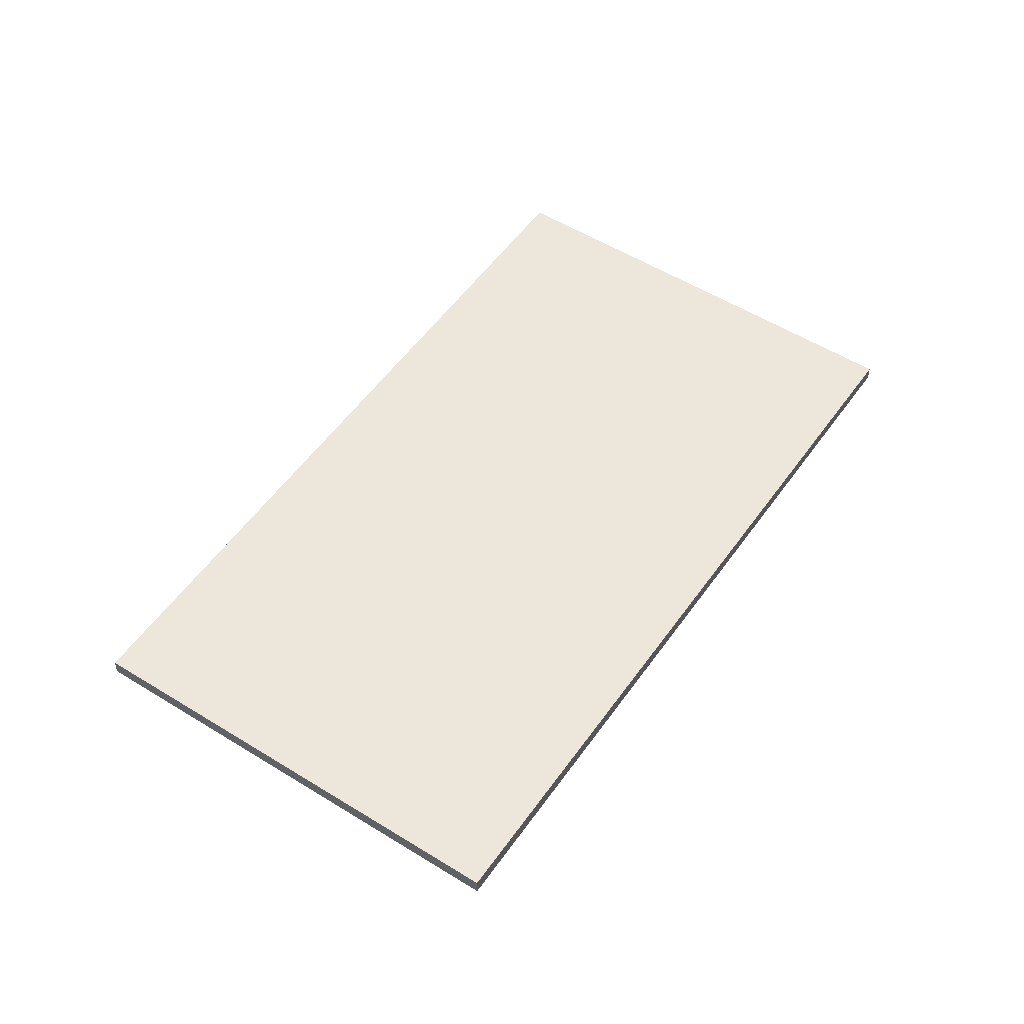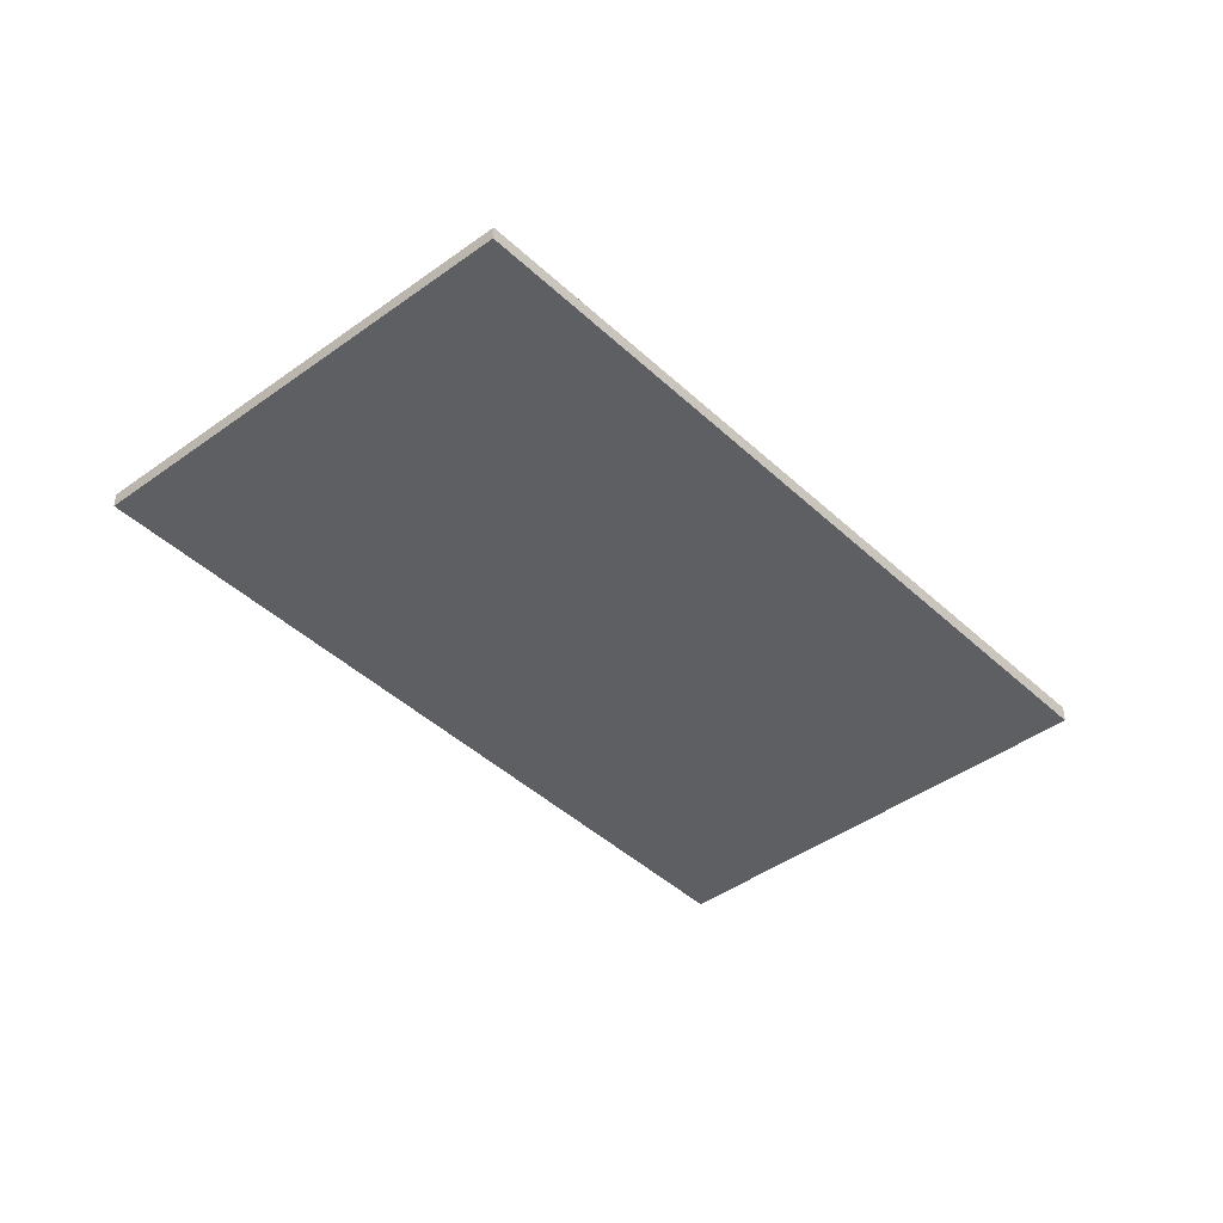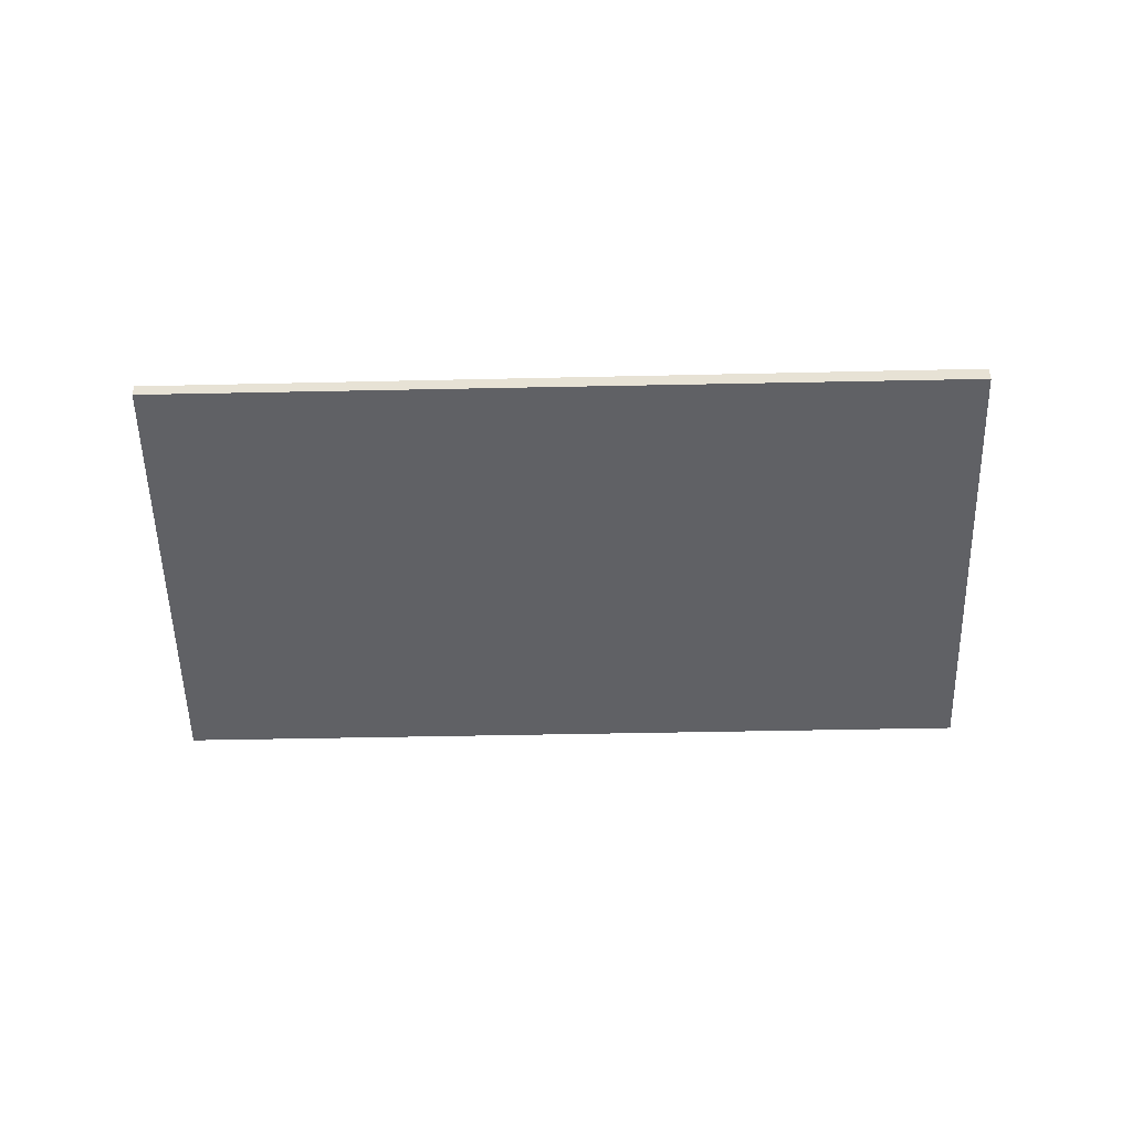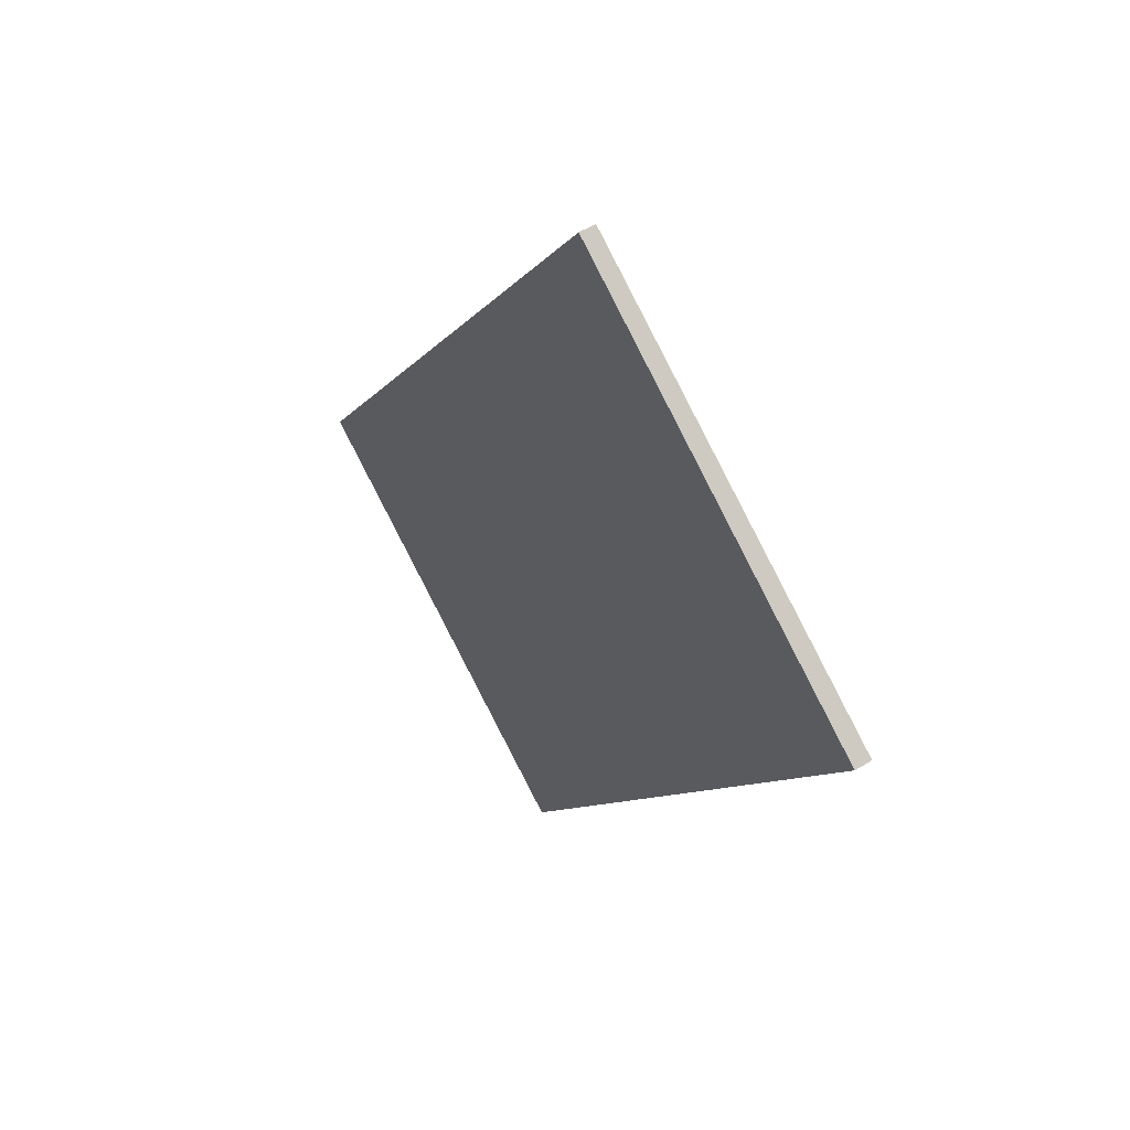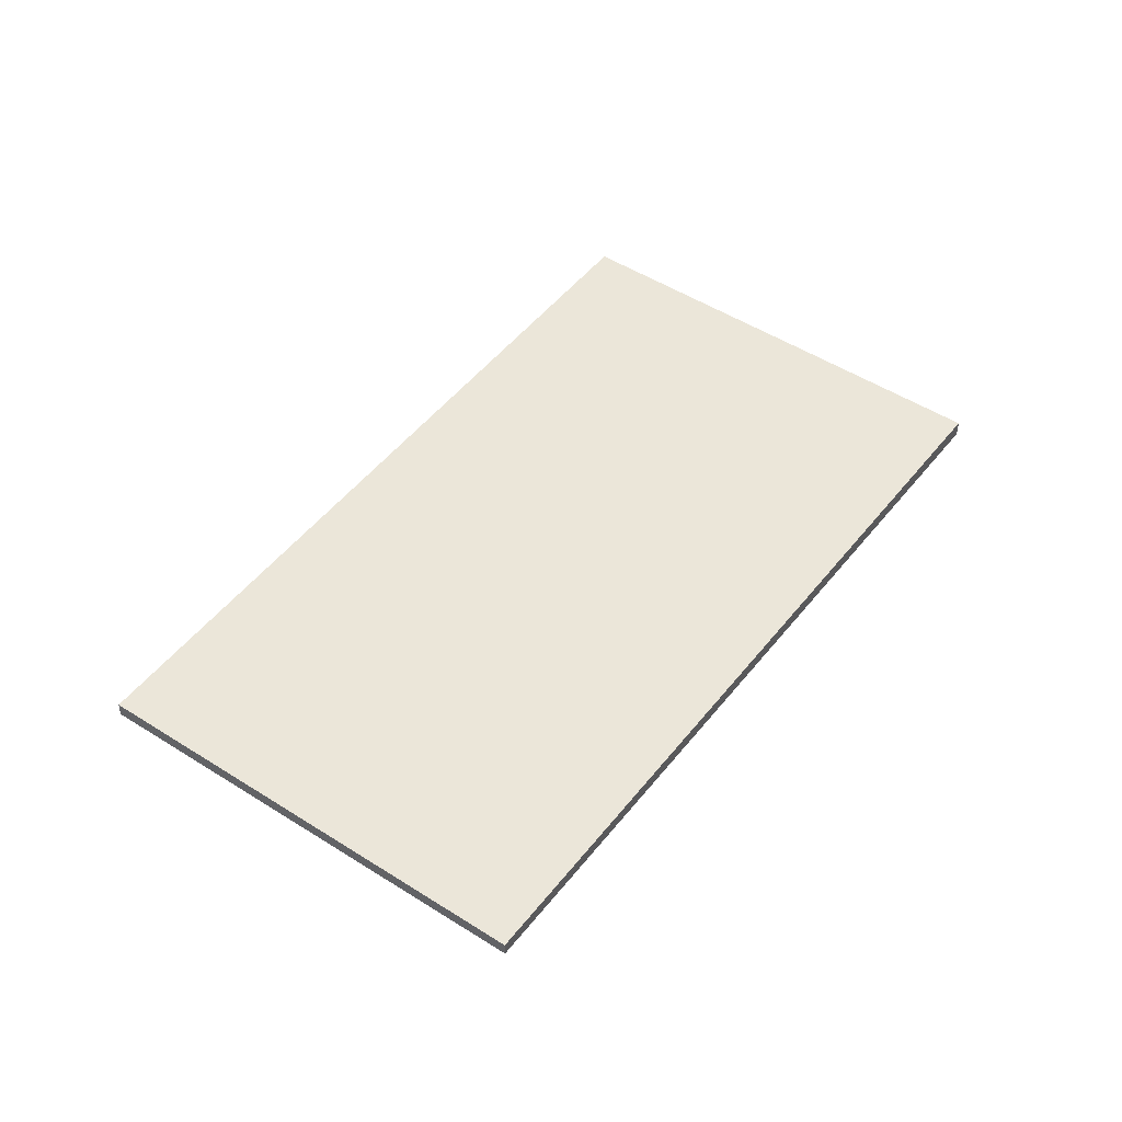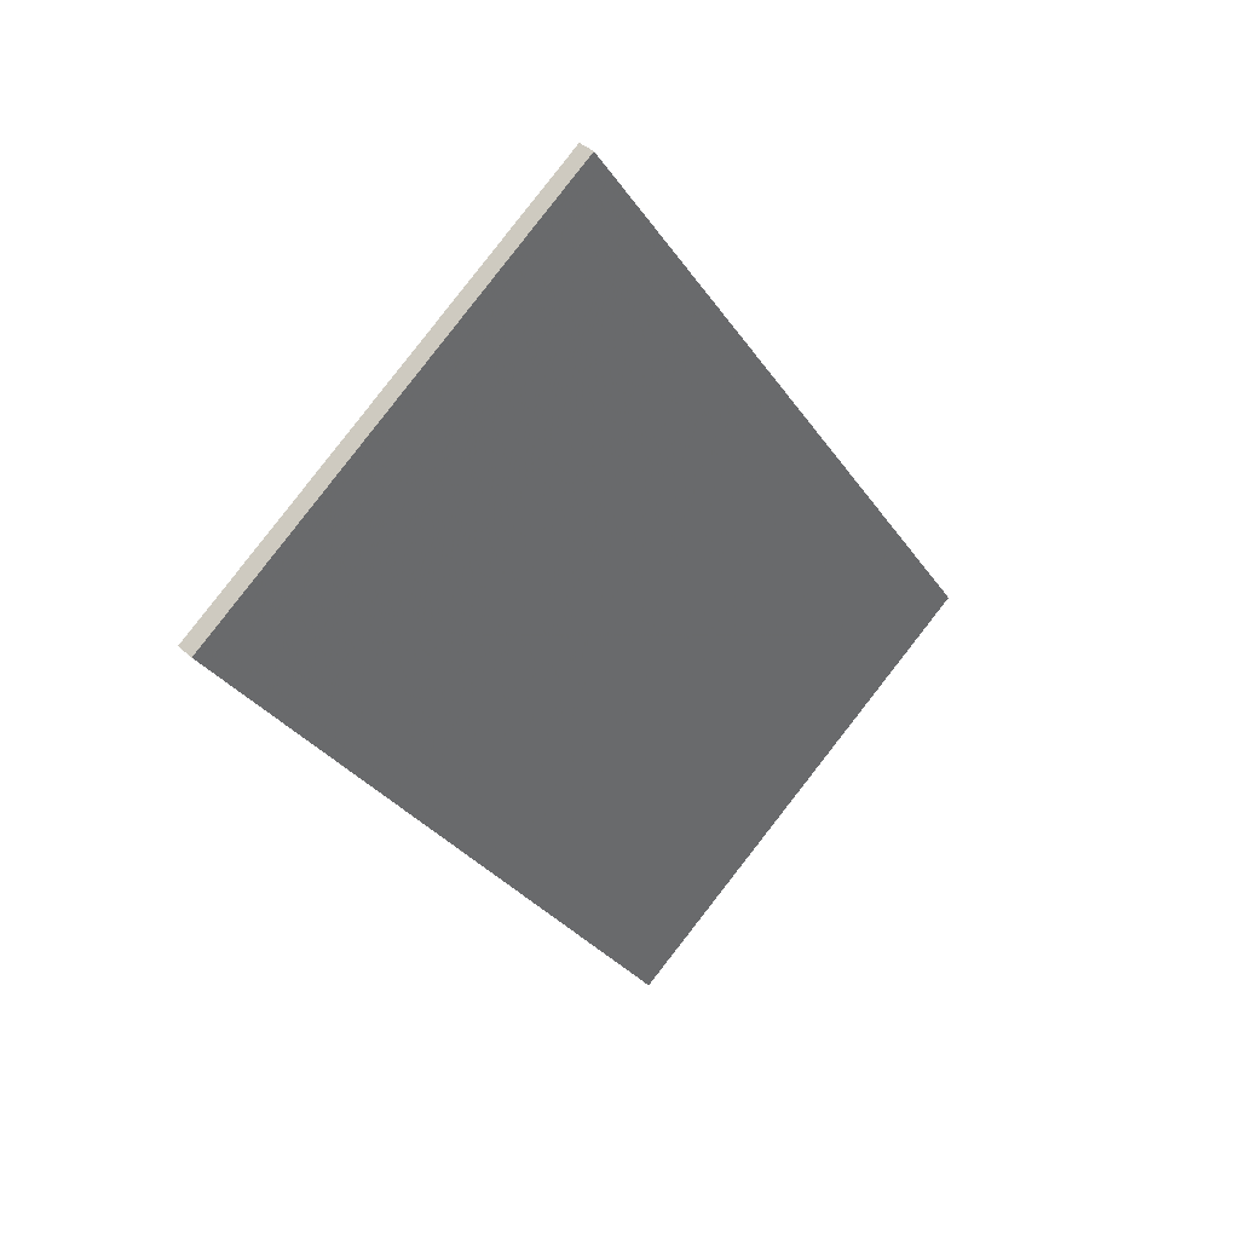
<metadata>
{"format":"obj","ext":"obj","renderer":"f3d","projection":"perspective","resolution":1024,"background":"white","views":[{"elev":52.6,"azim":-112.3,"up":"+Z"},{"elev":-41.9,"azim":75.2,"up":"+Z"},{"elev":-48.8,"azim":125.0,"up":"+Z"},{"elev":53.2,"azim":-123.4,"up":"+Y"},{"elev":47.8,"azim":69.6,"up":"+Z"},{"elev":40.4,"azim":-42.2,"up":"+Y"}]}
</metadata>
<code>
v -1727 -294.5 0.2536
v -1720 -305.2 0.2131
v -1726 -309.3 0.2263
v -1733 -298.6 0.2668
v -1720 -305.2 0.2131
v -1727 -294.5 0.2536
v -1727 -294.5 0
v -1720 -305.2 0
v -1726 -309.3 0.2263
v -1720 -305.2 0.2131
v -1720 -305.2 0
v -1726 -309.3 -2.776e-17
v -1733 -298.6 0.2668
v -1726 -309.3 0.2263
v -1726 -309.3 -2.776e-17
v -1733 -298.6 0
v -1727 -294.5 0.2536
v -1733 -298.6 0.2668
v -1733 -298.6 0
v -1727 -294.5 0
v -1727 -294.5 0
v -1720 -305.2 0
v -1726 -309.3 0
v -1733 -298.6 0
f 2 3 4 1
f 6 7 8 5
f 10 11 12 9
f 14 15 16 13
f 18 19 20 17
f 22 23 24 21

</code>
